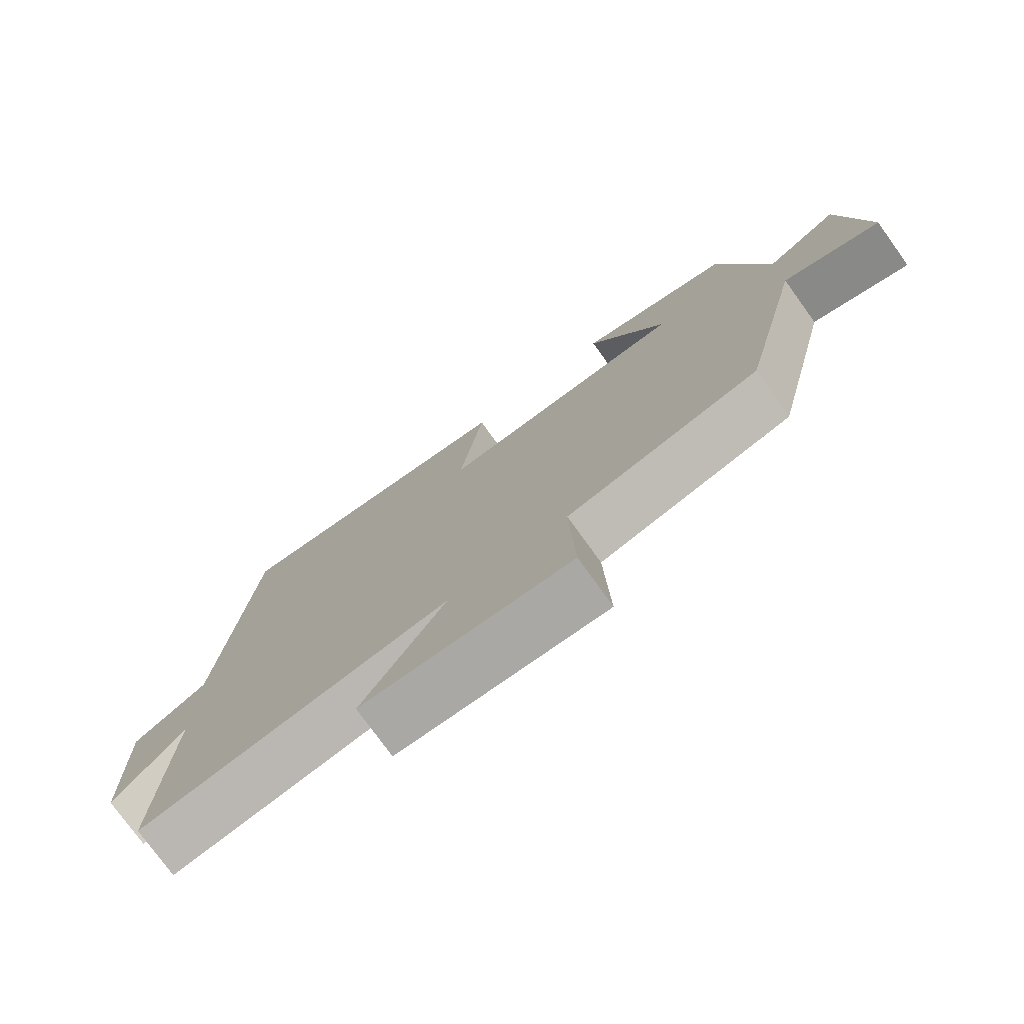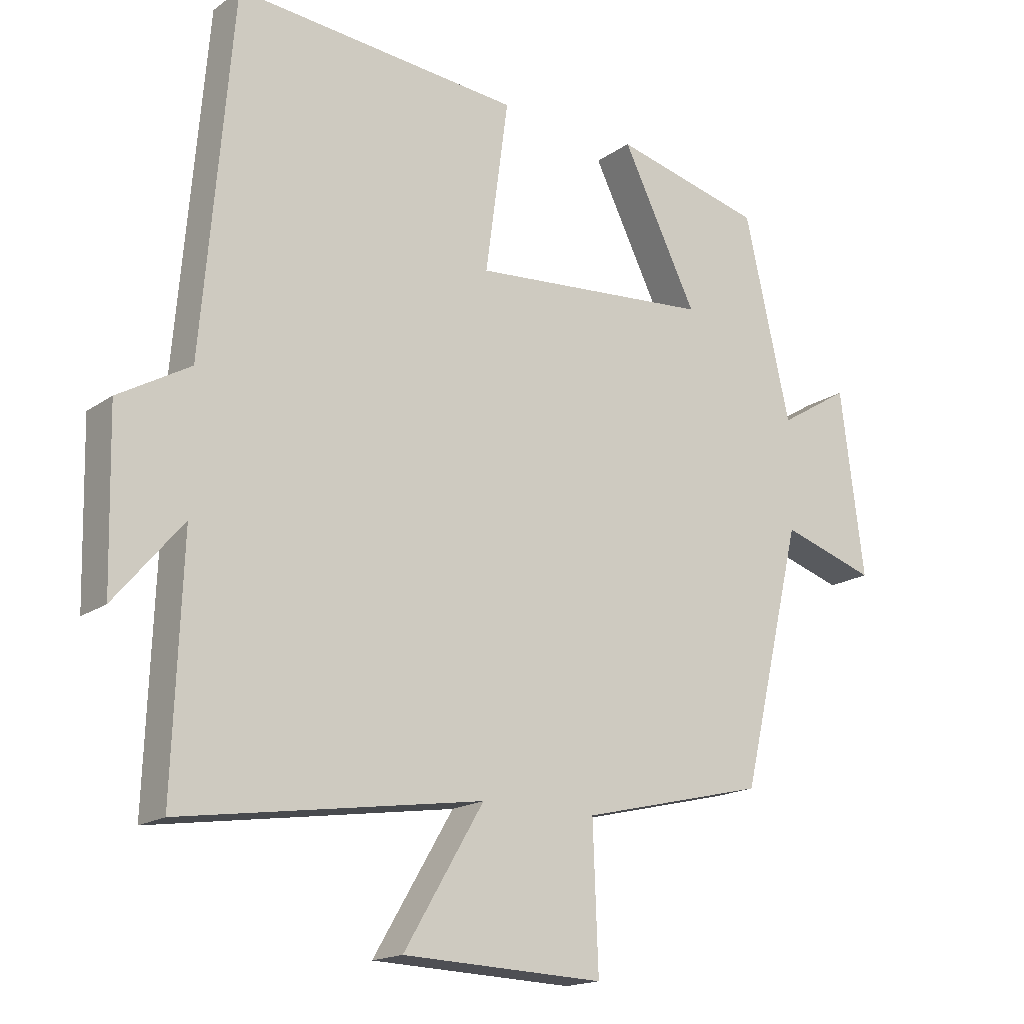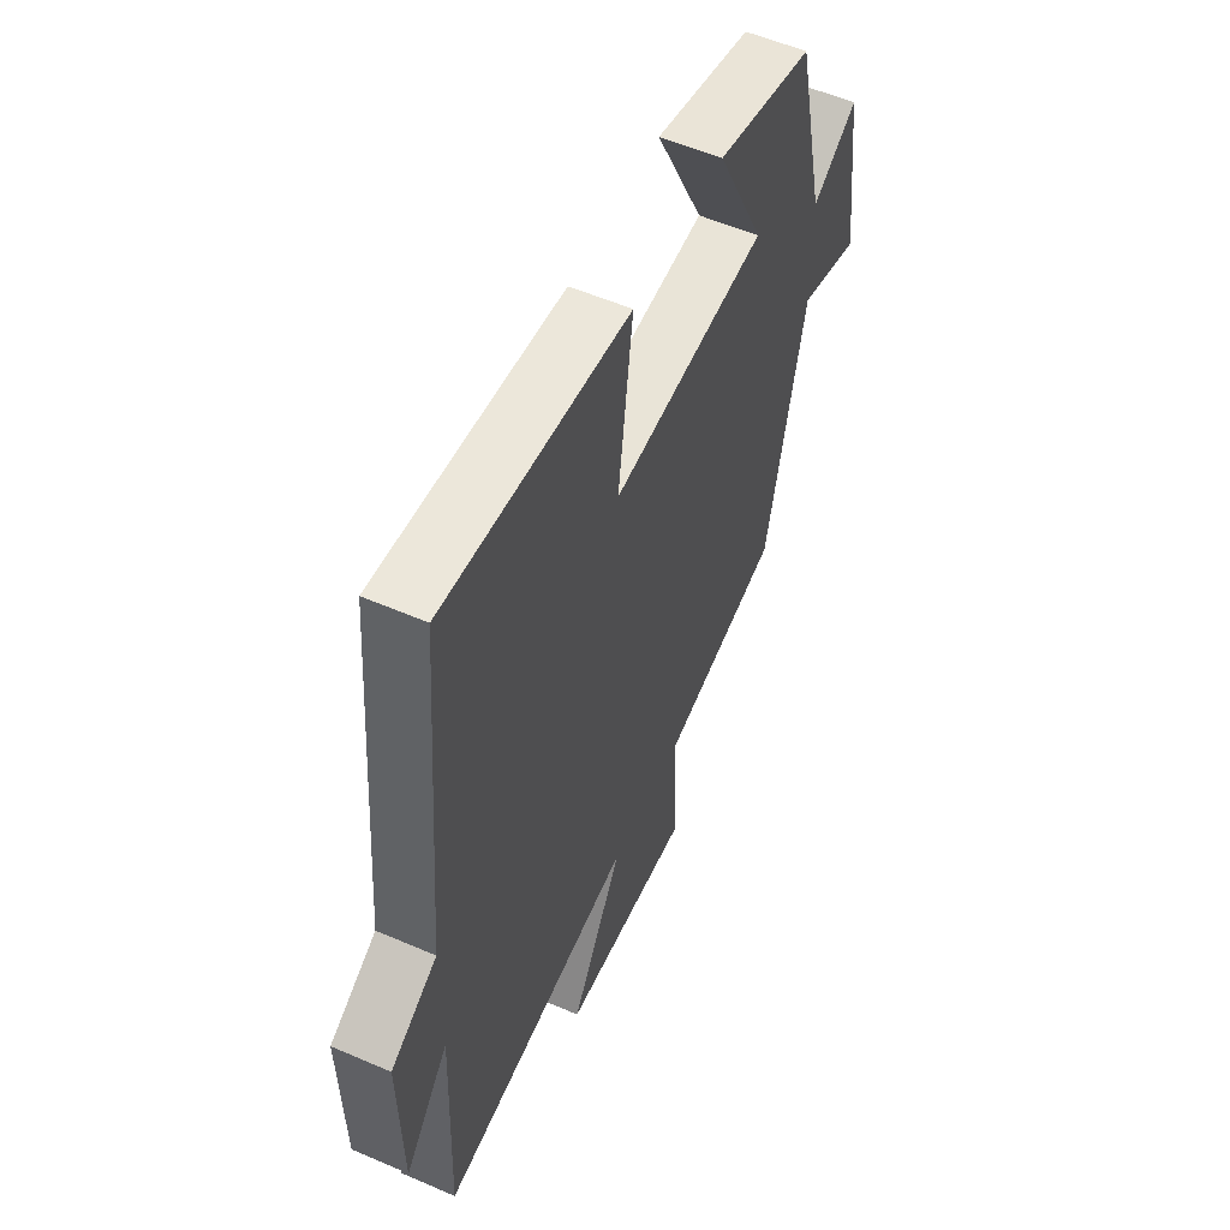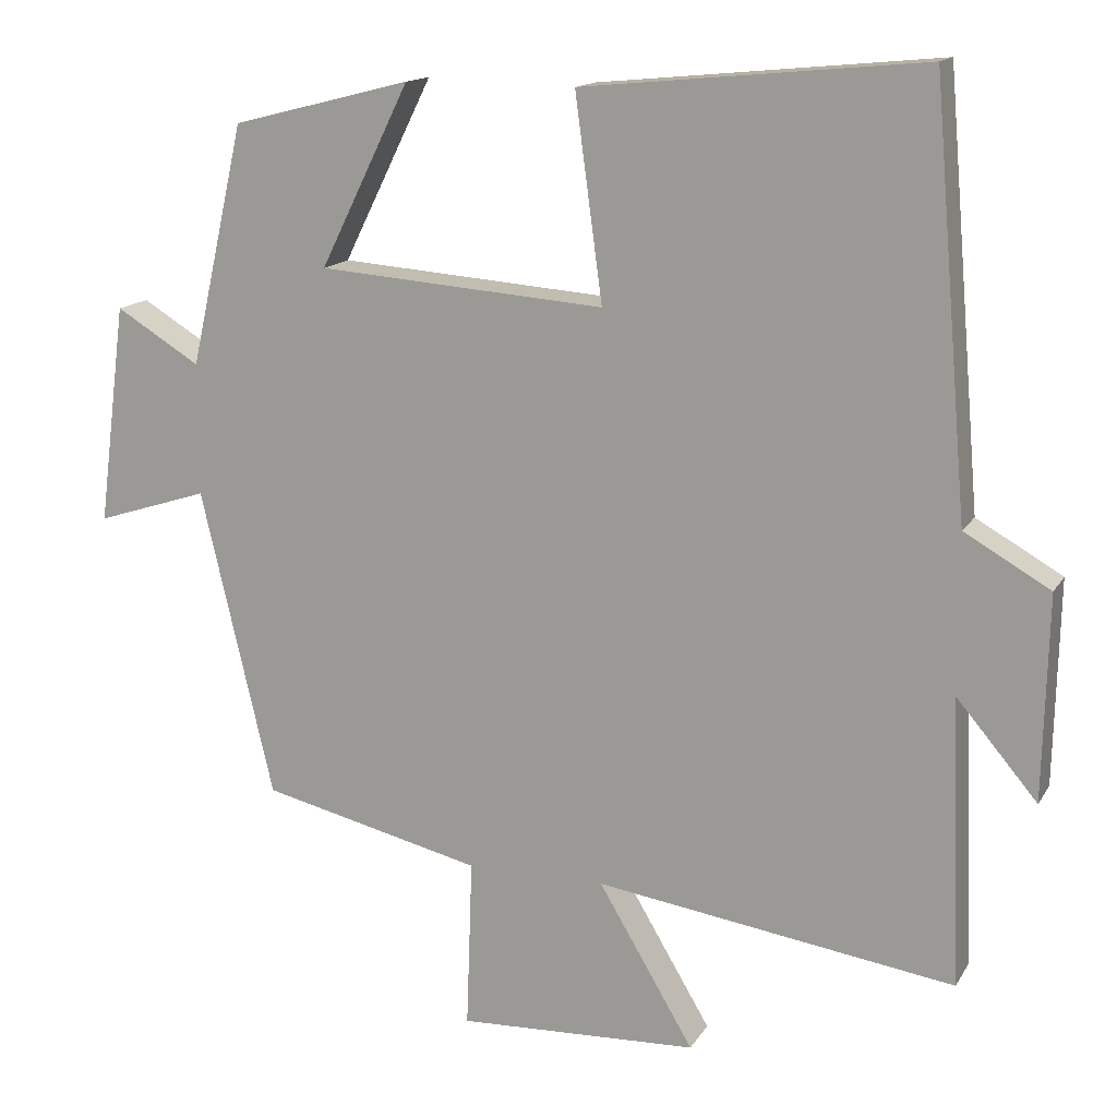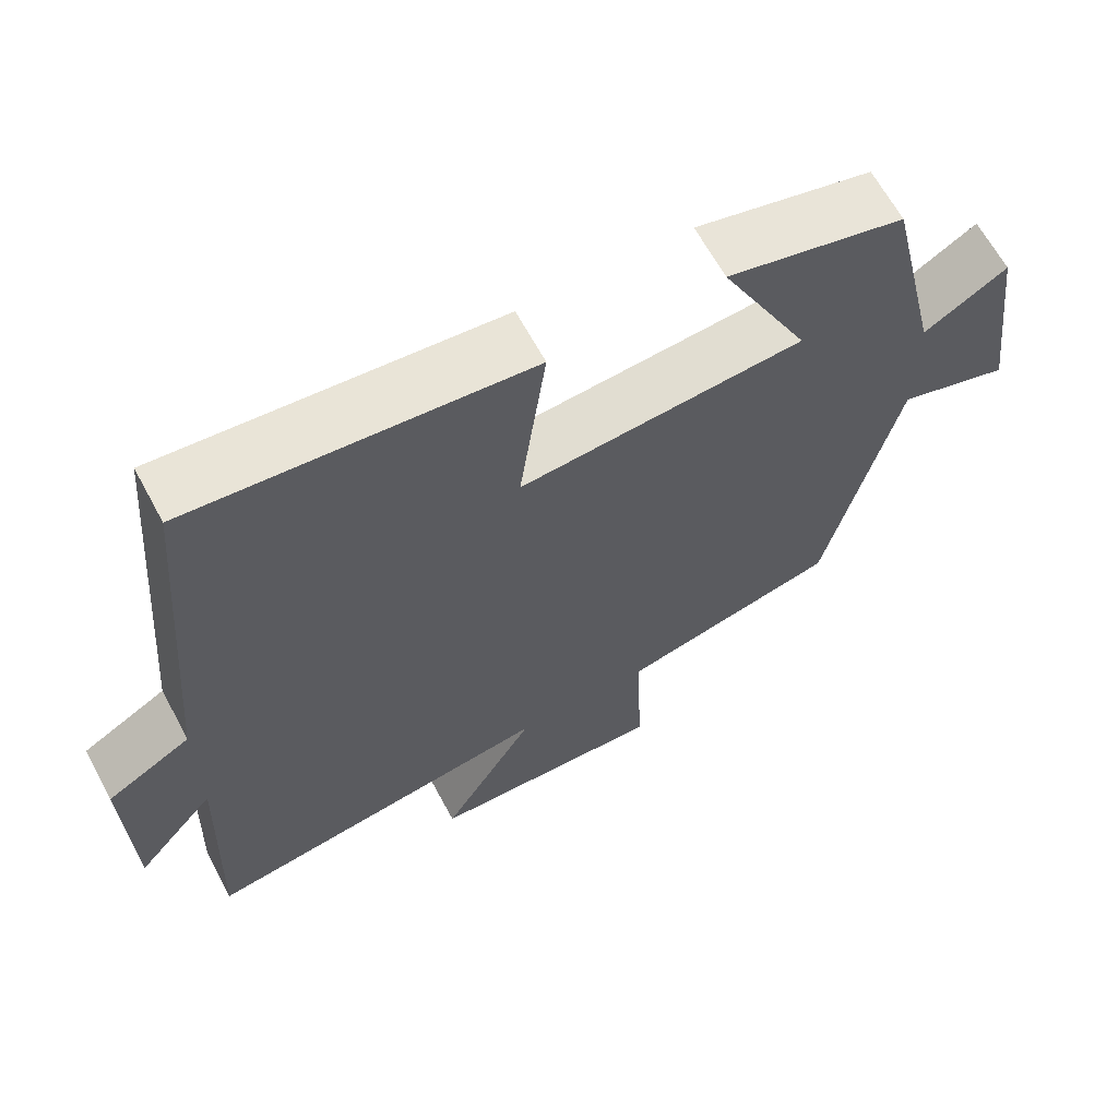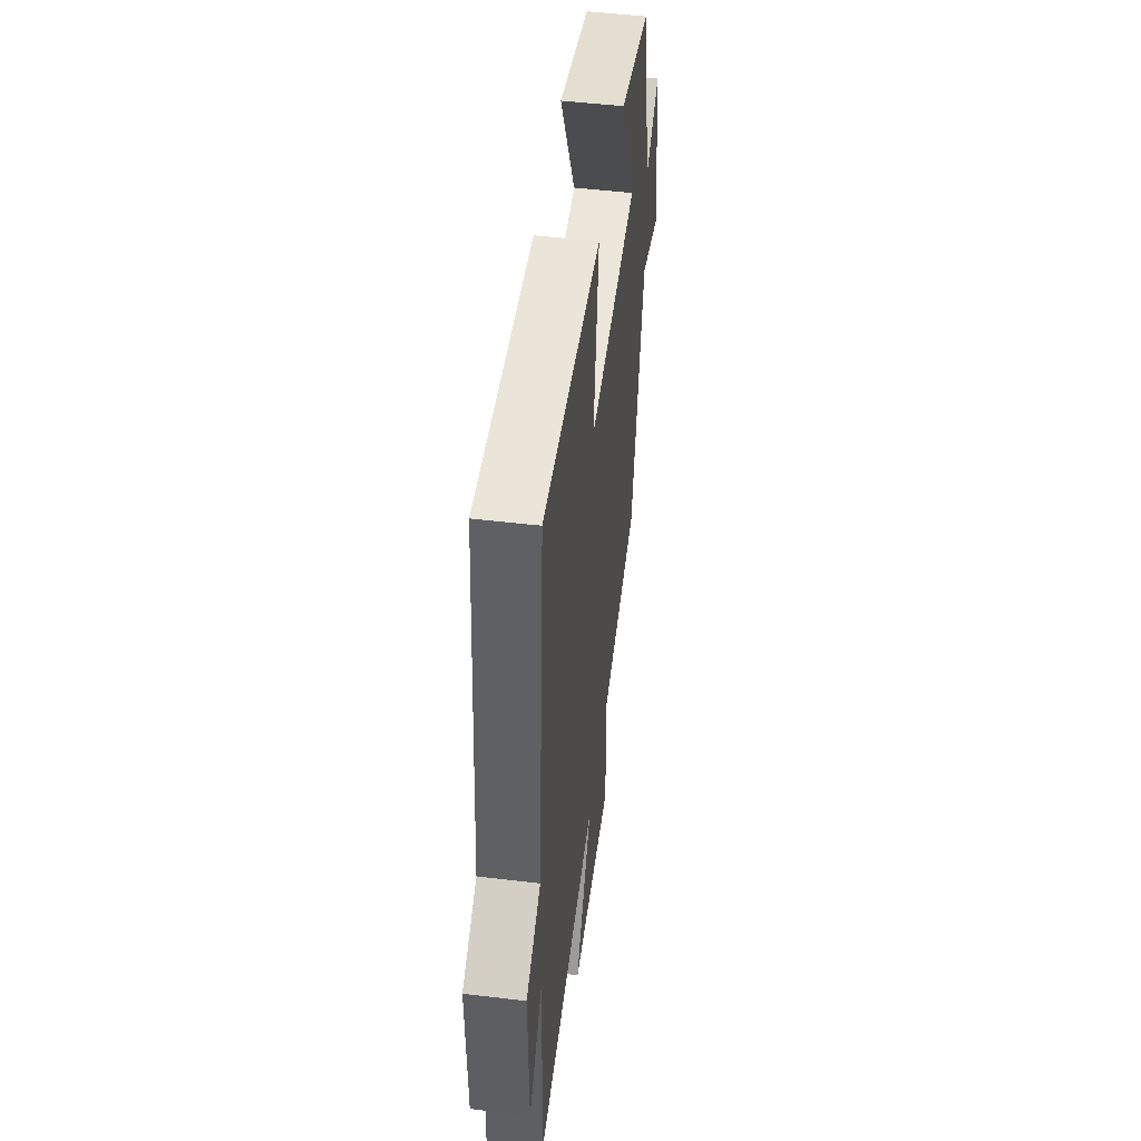
<metadata>
{"format":"obj","ext":"obj","renderer":"f3d","projection":"perspective","resolution":1024,"background":"white","views":[{"elev":-76.8,"azim":35.8,"up":"+Z"},{"elev":-17.0,"azim":-36.0,"up":"+Z"},{"elev":55.4,"azim":-65.5,"up":"+Z"},{"elev":14.7,"azim":-159.3,"up":"+Z"},{"elev":64.9,"azim":-28.4,"up":"+Z"},{"elev":50.1,"azim":-82.5,"up":"+Z"}]}
</metadata>
<code>
v -0.454 0.07 0.542
v -0.017 0.07 0.5
v -0.052 0.07 0.239
v 0.316 0.07 0.267
v 0.201 0.07 0.5
v 0.43 0.07 0.442
v 0.5 0.07 0.133
v 0.608 0.07 0.199
v 0.644 0.07 -0.083
v 0.5 0.07 -0.037
v 0.407 0.07 -0.432
v 0.124 0.07 -0.5
v 0.132 0.07 -0.718
v -0.176 0.07 -0.706
v -0.054 0.07 -0.5
v -0.514 0.07 -0.569
v -0.5 0.07 -0.2
v -0.604 0.07 -0.323
v -0.61 0.07 -0.061
v -0.5 0.07 0.002
v -0.454 0 0.542
v -0.017 0 0.5
v -0.052 0 0.239
v 0.316 0 0.267
v 0.201 0 0.5
v 0.43 0 0.442
v 0.5 0 0.133
v 0.608 0 0.199
v 0.644 0 -0.083
v 0.5 0 -0.037
v 0.407 0 -0.432
v 0.124 0 -0.5
v 0.132 0 -0.718
v -0.176 0 -0.706
v -0.054 0 -0.5
v -0.514 0 -0.569
v -0.5 0 -0.2
v -0.604 0 -0.323
v -0.61 0 -0.061
v -0.5 0 0.002
f 17 18 19 20
f 1 2 3
f 20 1 3
f 17 20 3
f 17 3 4
f 16 17 4
f 15 16 4
f 12 13 14 15
f 12 15 4
f 11 12 4
f 10 11 4
f 7 8 9 10
f 6 7 10
f 5 6 10
f 4 5 10
f 40 39 38 37
f 23 22 21
f 23 21 40
f 23 40 37
f 24 23 37
f 24 37 36
f 24 36 35
f 35 34 33 32
f 24 35 32
f 24 32 31
f 24 31 30
f 30 29 28 27
f 30 27 26
f 30 26 25
f 30 25 24
f 1 21 22 2
f 2 22 23 3
f 3 23 24 4
f 4 24 25 5
f 5 25 26 6
f 6 26 27 7
f 7 27 28 8
f 8 28 29 9
f 9 29 30 10
f 10 30 31 11
f 11 31 32 12
f 12 32 33 13
f 13 33 34 14
f 14 34 35 15
f 15 35 36 16
f 16 36 37 17
f 17 37 38 18
f 18 38 39 19
f 19 39 40 20
f 20 40 21 1

</code>
